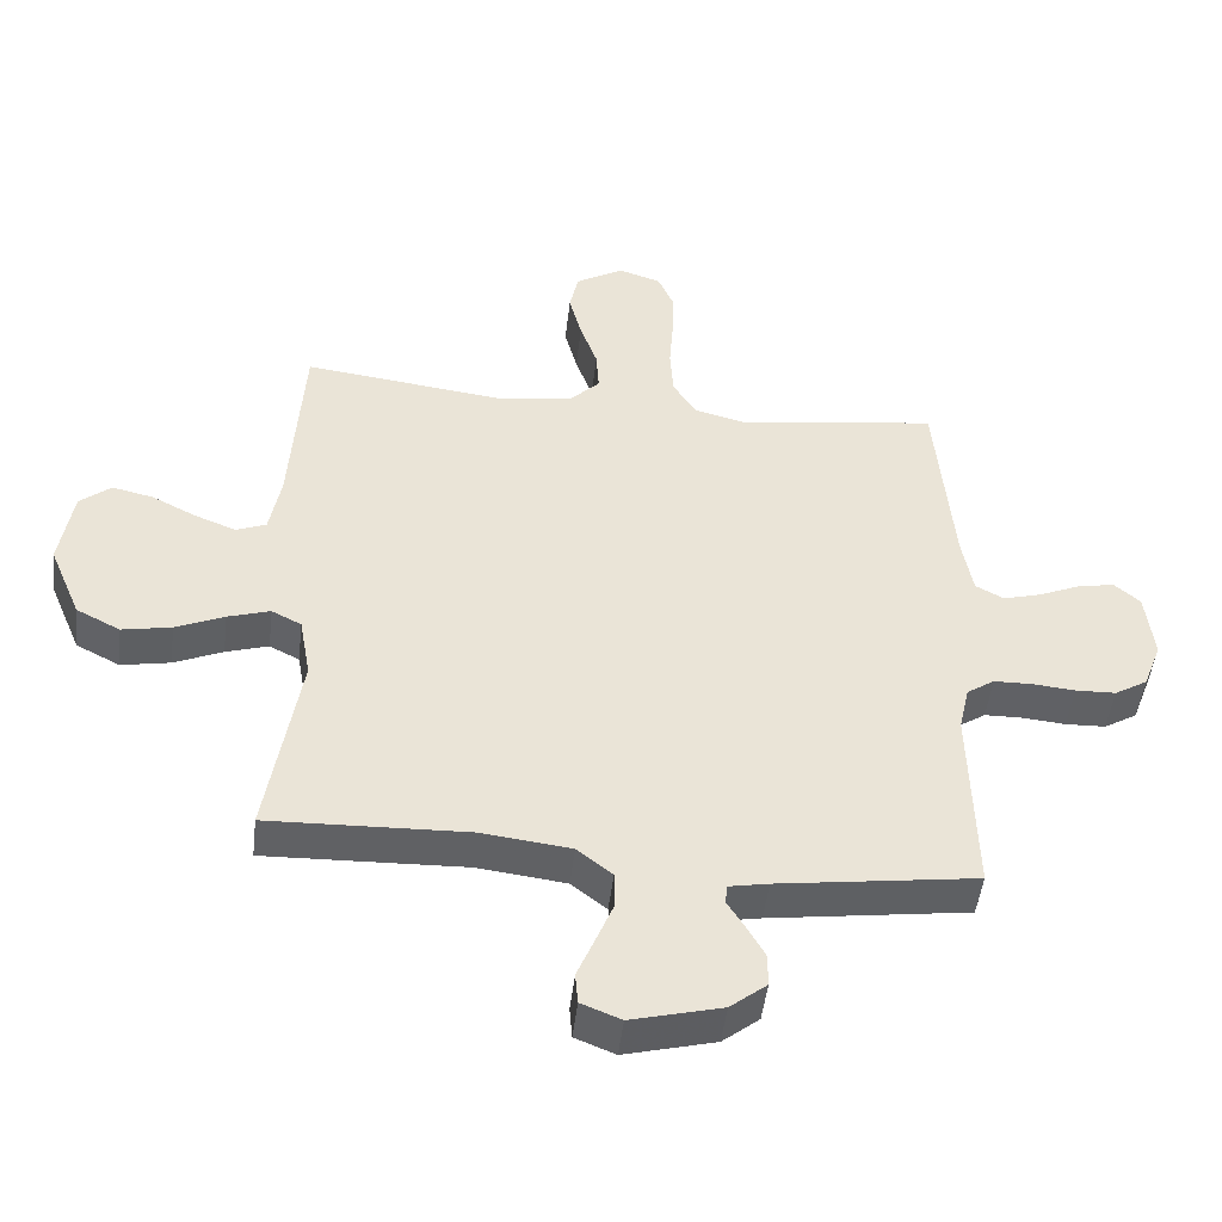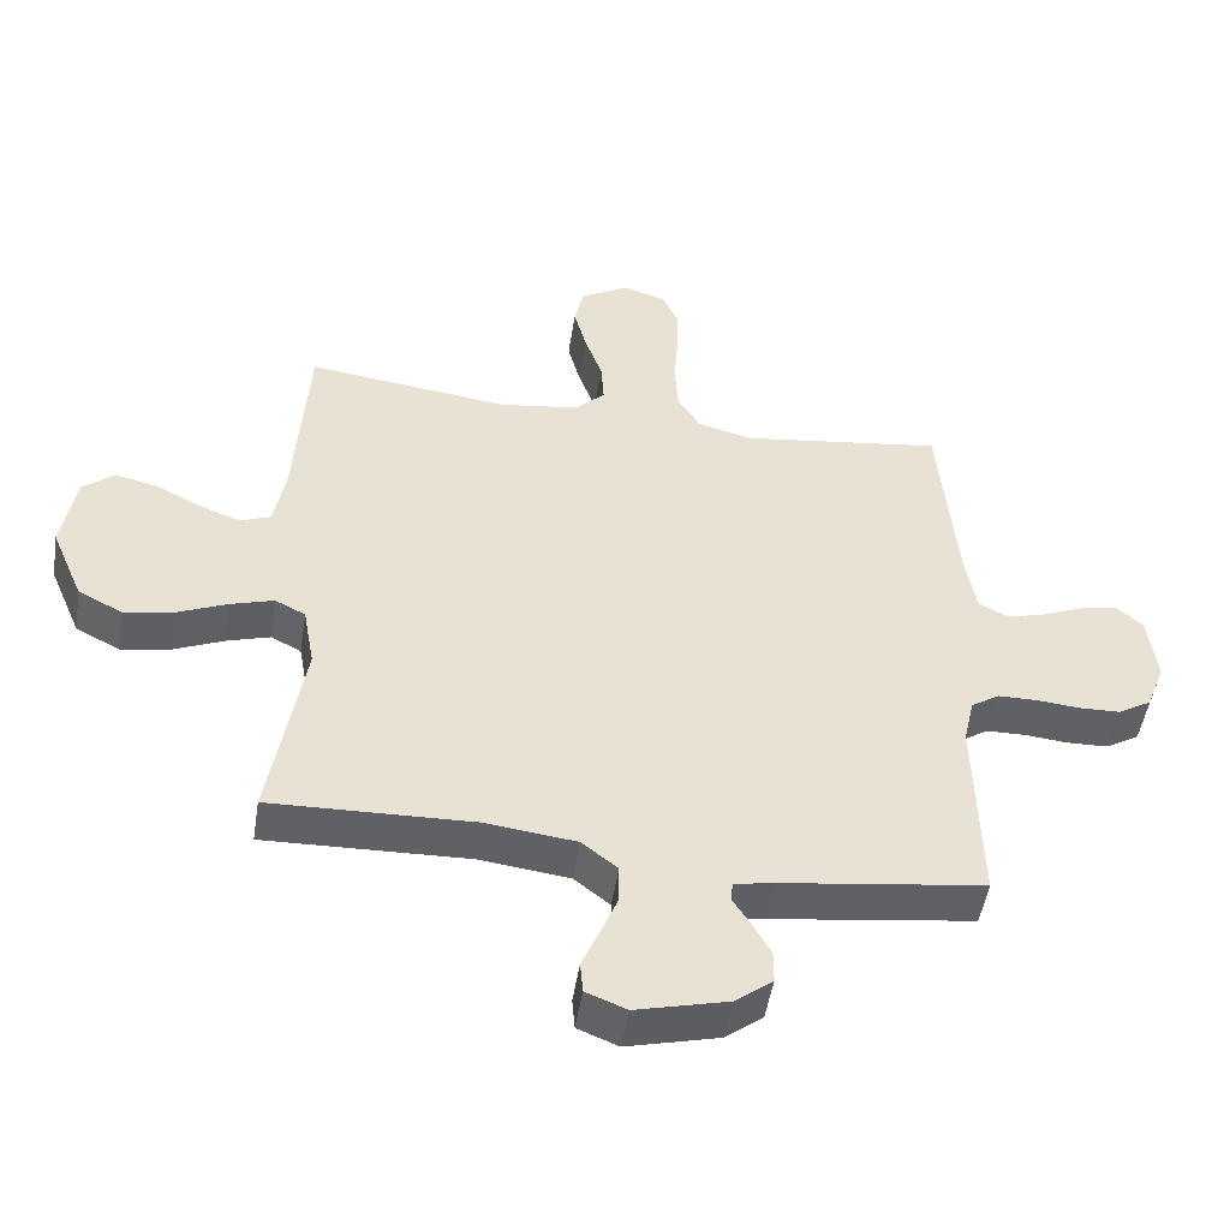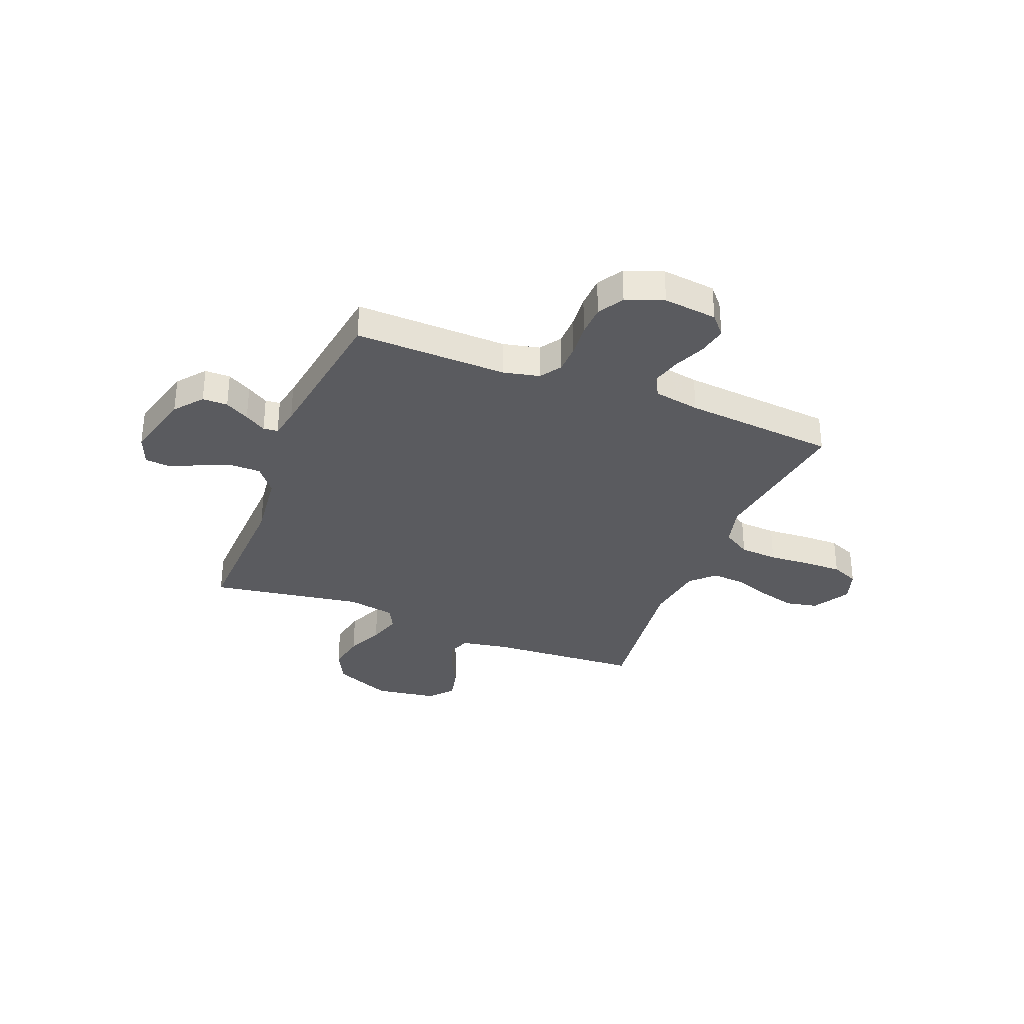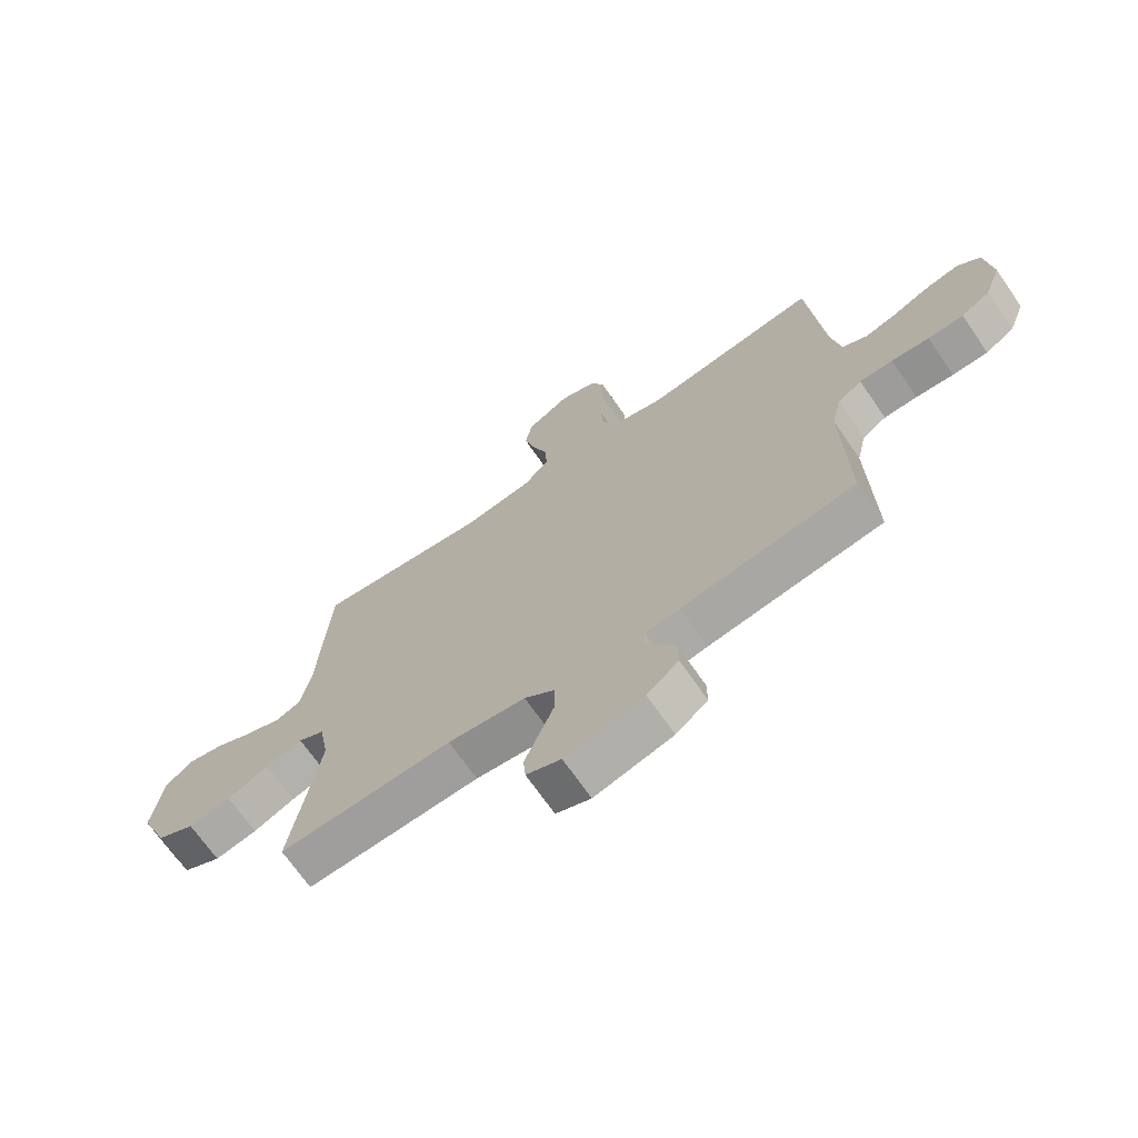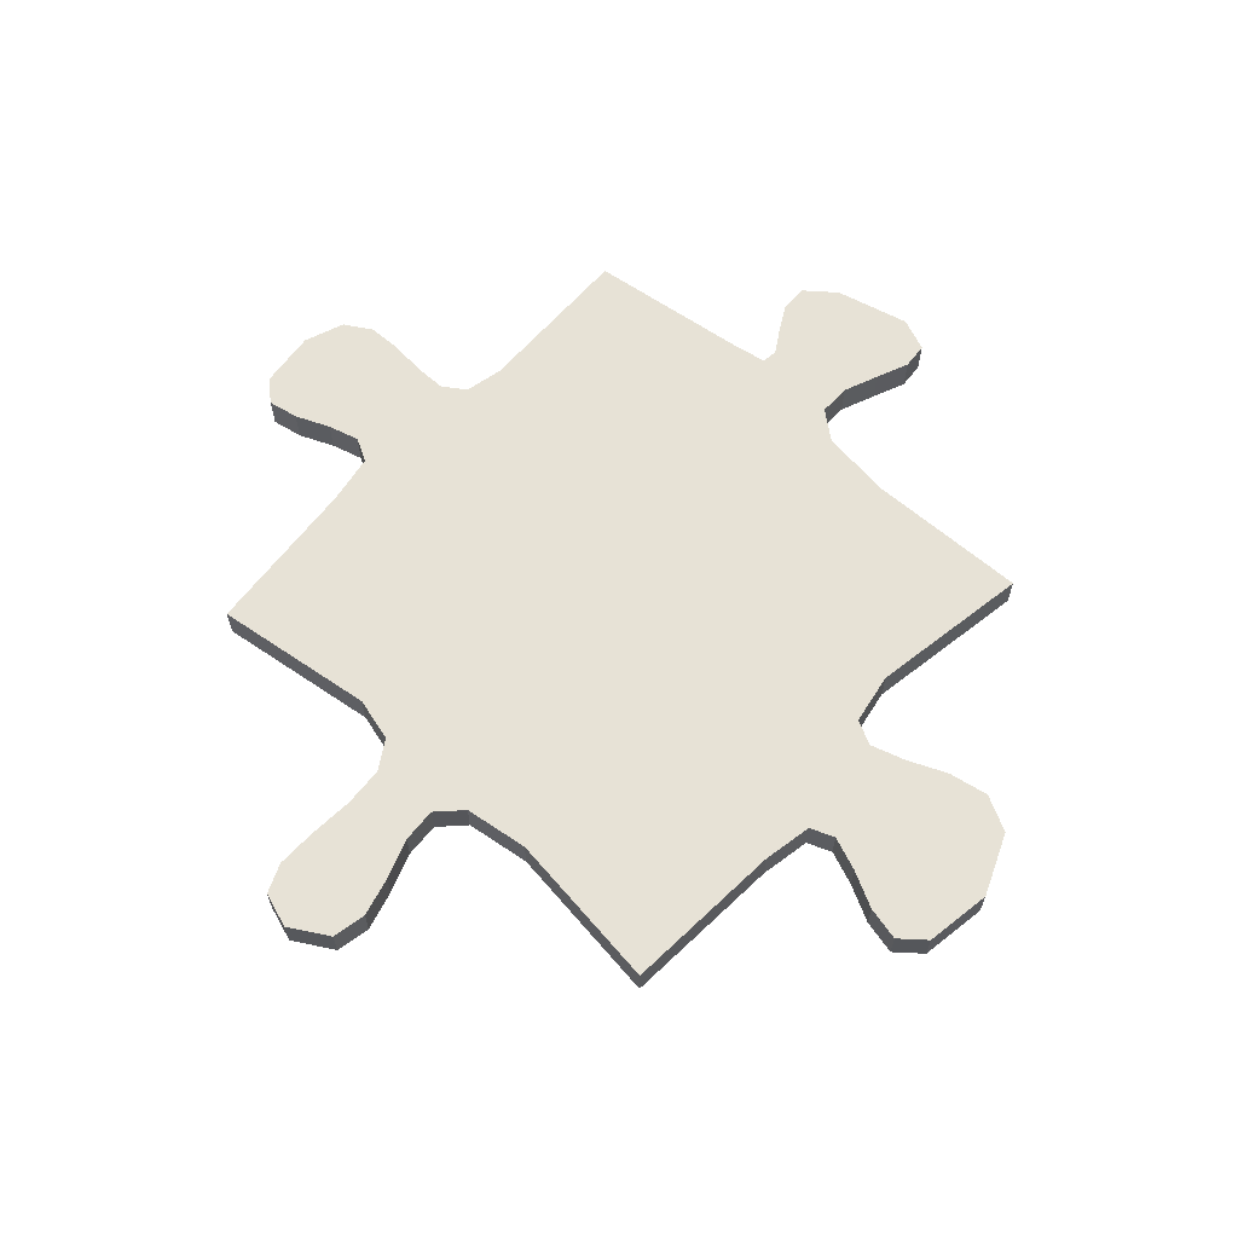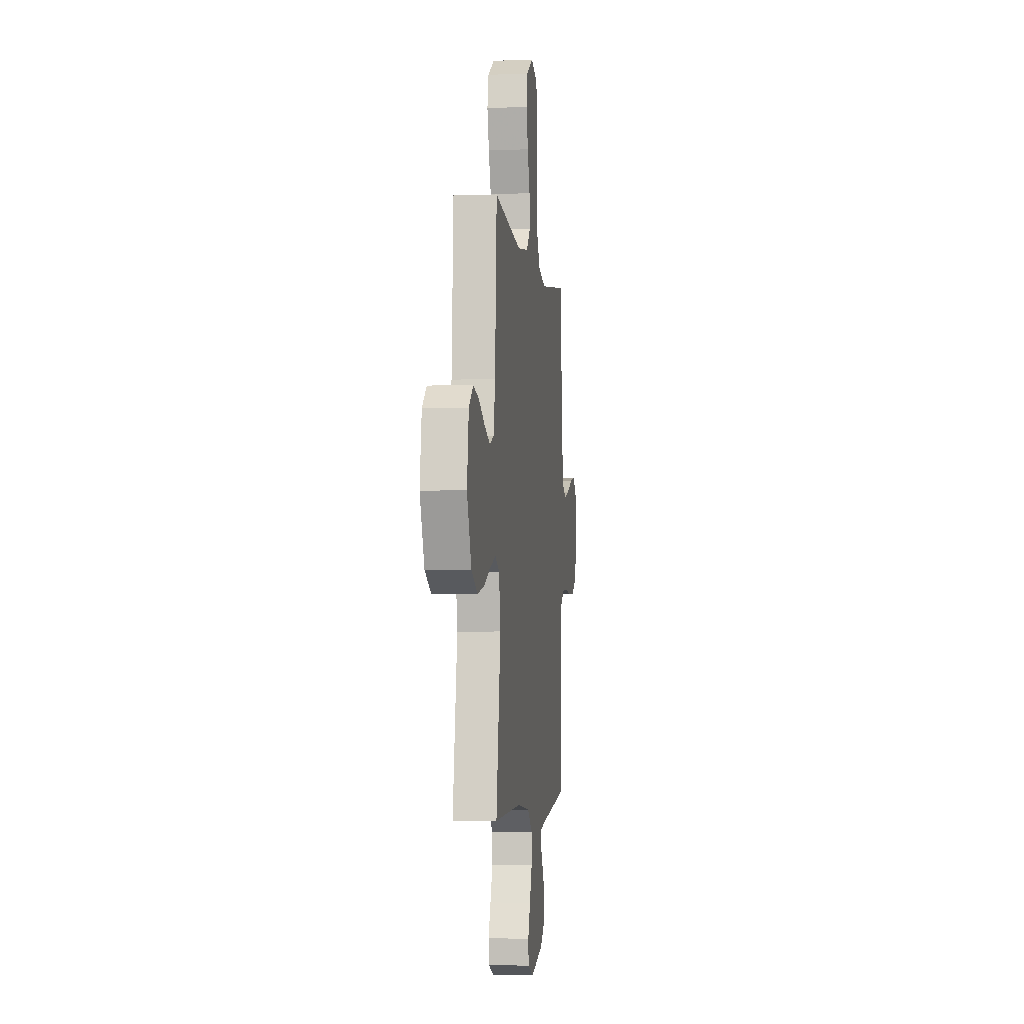
<metadata>
{"format":"obj","ext":"obj","renderer":"f3d","projection":"perspective","resolution":1024,"background":"white","views":[{"elev":-47.8,"azim":173.4,"up":"+Z"},{"elev":-50.0,"azim":171.0,"up":"+Z"},{"elev":-33.1,"azim":-111.7,"up":"+Y"},{"elev":-69.6,"azim":-145.3,"up":"+Z"},{"elev":63.6,"azim":42.5,"up":"+Y"},{"elev":-3.6,"azim":97.0,"up":"+Z"}]}
</metadata>
<code>
v 0.5 0.07 -0.5
v 0.2 0.07 -0.49
v 0.066 0.07 -0.506
v 0.013 0.07 -0.548
v 0.013 0.07 -0.606
v 0.039 0.07 -0.67
v 0.064 0.07 -0.73
v 0.06 0.07 -0.777
v 0 0.07 -0.801
v -0.136 0.07 -0.766
v -0.191 0.07 -0.722
v -0.191 0.07 -0.672
v -0.164 0.07 -0.624
v -0.138 0.07 -0.582
v -0.141 0.07 -0.553
v -0.2 0.07 -0.542
v -0.5 0.07 -0.5
v -0.493 0.07 -0.2
v -0.509 0.07 -0.129
v -0.551 0.07 -0.101
v -0.608 0.07 -0.1
v -0.673 0.07 -0.106
v -0.734 0.07 -0.104
v -0.784 0.07 -0.074
v -0.812 0.07 0
v -0.8 0.07 0.106
v -0.761 0.07 0.14
v -0.705 0.07 0.129
v -0.642 0.07 0.102
v -0.585 0.07 0.086
v -0.542 0.07 0.109
v -0.526 0.07 0.2
v -0.5 0.07 0.5
v -0.2 0.07 0.458
v -0.119 0.07 0.479
v -0.085 0.07 0.534
v -0.08 0.07 0.609
v -0.086 0.07 0.691
v -0.087 0.07 0.766
v -0.064 0.07 0.82
v 0 0.07 0.841
v 0.073 0.07 0.798
v 0.086 0.07 0.735
v 0.067 0.07 0.663
v 0.041 0.07 0.589
v 0.037 0.07 0.525
v 0.081 0.07 0.48
v 0.2 0.07 0.463
v 0.5 0.07 0.5
v 0.519 0.07 0.2
v 0.536 0.07 0.108
v 0.581 0.07 0.09
v 0.643 0.07 0.114
v 0.71 0.07 0.148
v 0.772 0.07 0.162
v 0.819 0.07 0.123
v 0.838 0.07 0
v 0.79 0.07 -0.114
v 0.724 0.07 -0.148
v 0.65 0.07 -0.134
v 0.577 0.07 -0.102
v 0.513 0.07 -0.082
v 0.468 0.07 -0.105
v 0.451 0.07 -0.2
v 0.5 0 -0.5
v 0.2 0 -0.49
v 0.066 0 -0.506
v 0.013 0 -0.548
v 0.013 0 -0.606
v 0.039 0 -0.67
v 0.064 0 -0.73
v 0.06 0 -0.777
v 0 0 -0.801
v -0.136 0 -0.766
v -0.191 0 -0.722
v -0.191 0 -0.672
v -0.164 0 -0.624
v -0.138 0 -0.582
v -0.141 0 -0.553
v -0.2 0 -0.542
v -0.5 0 -0.5
v -0.493 0 -0.2
v -0.509 0 -0.129
v -0.551 0 -0.101
v -0.608 0 -0.1
v -0.673 0 -0.106
v -0.734 0 -0.104
v -0.784 0 -0.074
v -0.812 0 0
v -0.8 0 0.106
v -0.761 0 0.14
v -0.705 0 0.129
v -0.642 0 0.102
v -0.585 0 0.086
v -0.542 0 0.109
v -0.526 0 0.2
v -0.5 0 0.5
v -0.2 0 0.458
v -0.119 0 0.479
v -0.085 0 0.534
v -0.08 0 0.609
v -0.086 0 0.691
v -0.087 0 0.766
v -0.064 0 0.82
v 0 0 0.841
v 0.073 0 0.798
v 0.086 0 0.735
v 0.067 0 0.663
v 0.041 0 0.589
v 0.037 0 0.525
v 0.081 0 0.48
v 0.2 0 0.463
v 0.5 0 0.5
v 0.519 0 0.2
v 0.536 0 0.108
v 0.581 0 0.09
v 0.643 0 0.114
v 0.71 0 0.148
v 0.772 0 0.162
v 0.819 0 0.123
v 0.838 0 0
v 0.79 0 -0.114
v 0.724 0 -0.148
v 0.65 0 -0.134
v 0.577 0 -0.102
v 0.513 0 -0.082
v 0.468 0 -0.105
v 0.451 0 -0.2
f 58 59 60 61
f 58 61 62
f 57 58 62
f 56 57 62
f 53 54 55 56
f 52 53 56 62
f 51 52 62 63
f 48 49 50
f 47 48 50 51
f 42 43 44 45
f 40 41 42 45
f 40 45 46
f 37 38 39 40
f 36 37 40 46
f 35 36 46 47
f 32 33 34
f 31 32 34 35
f 26 27 28 29
f 26 29 30
f 25 26 30
f 24 25 30
f 21 22 23 24
f 20 21 24 30
f 19 20 30 31
f 16 17 18
f 15 16 18 19
f 11 12 13 14
f 9 10 11 14
f 9 14 15
f 6 7 8 9
f 5 6 9 15
f 4 5 15 19
f 64 1 2
f 63 64 2 3
f 35 47 51 63
f 19 31 35 63
f 3 4 19 63
f 125 124 123 122
f 126 125 122
f 126 122 121
f 126 121 120
f 120 119 118 117
f 126 120 117 116
f 127 126 116 115
f 114 113 112
f 115 114 112 111
f 109 108 107 106
f 109 106 105 104
f 110 109 104
f 104 103 102 101
f 110 104 101 100
f 111 110 100 99
f 98 97 96
f 99 98 96 95
f 93 92 91 90
f 94 93 90
f 94 90 89
f 94 89 88
f 88 87 86 85
f 94 88 85 84
f 95 94 84 83
f 82 81 80
f 83 82 80 79
f 78 77 76 75
f 78 75 74 73
f 79 78 73
f 73 72 71 70
f 79 73 70 69
f 83 79 69 68
f 66 65 128
f 67 66 128 127
f 127 115 111 99
f 127 99 95 83
f 127 83 68 67
f 1 65 66 2
f 2 66 67 3
f 3 67 68 4
f 4 68 69 5
f 5 69 70 6
f 6 70 71 7
f 7 71 72 8
f 8 72 73 9
f 9 73 74 10
f 10 74 75 11
f 11 75 76 12
f 12 76 77 13
f 13 77 78 14
f 14 78 79 15
f 15 79 80 16
f 16 80 81 17
f 17 81 82 18
f 18 82 83 19
f 19 83 84 20
f 20 84 85 21
f 21 85 86 22
f 22 86 87 23
f 23 87 88 24
f 24 88 89 25
f 25 89 90 26
f 26 90 91 27
f 27 91 92 28
f 28 92 93 29
f 29 93 94 30
f 30 94 95 31
f 31 95 96 32
f 32 96 97 33
f 33 97 98 34
f 34 98 99 35
f 35 99 100 36
f 36 100 101 37
f 37 101 102 38
f 38 102 103 39
f 39 103 104 40
f 40 104 105 41
f 41 105 106 42
f 42 106 107 43
f 43 107 108 44
f 44 108 109 45
f 45 109 110 46
f 46 110 111 47
f 47 111 112 48
f 48 112 113 49
f 49 113 114 50
f 50 114 115 51
f 51 115 116 52
f 52 116 117 53
f 53 117 118 54
f 54 118 119 55
f 55 119 120 56
f 56 120 121 57
f 57 121 122 58
f 58 122 123 59
f 59 123 124 60
f 60 124 125 61
f 61 125 126 62
f 62 126 127 63
f 63 127 128 64
f 64 128 65 1

</code>
